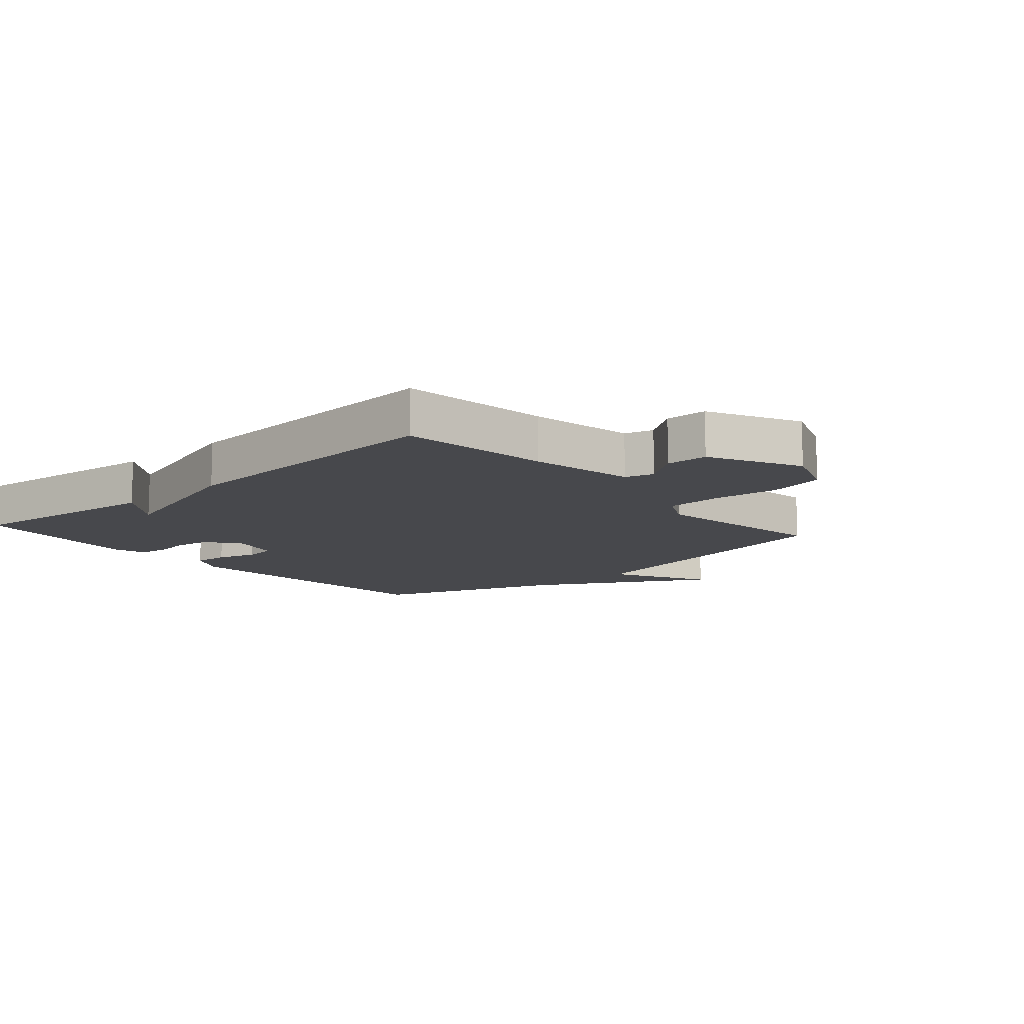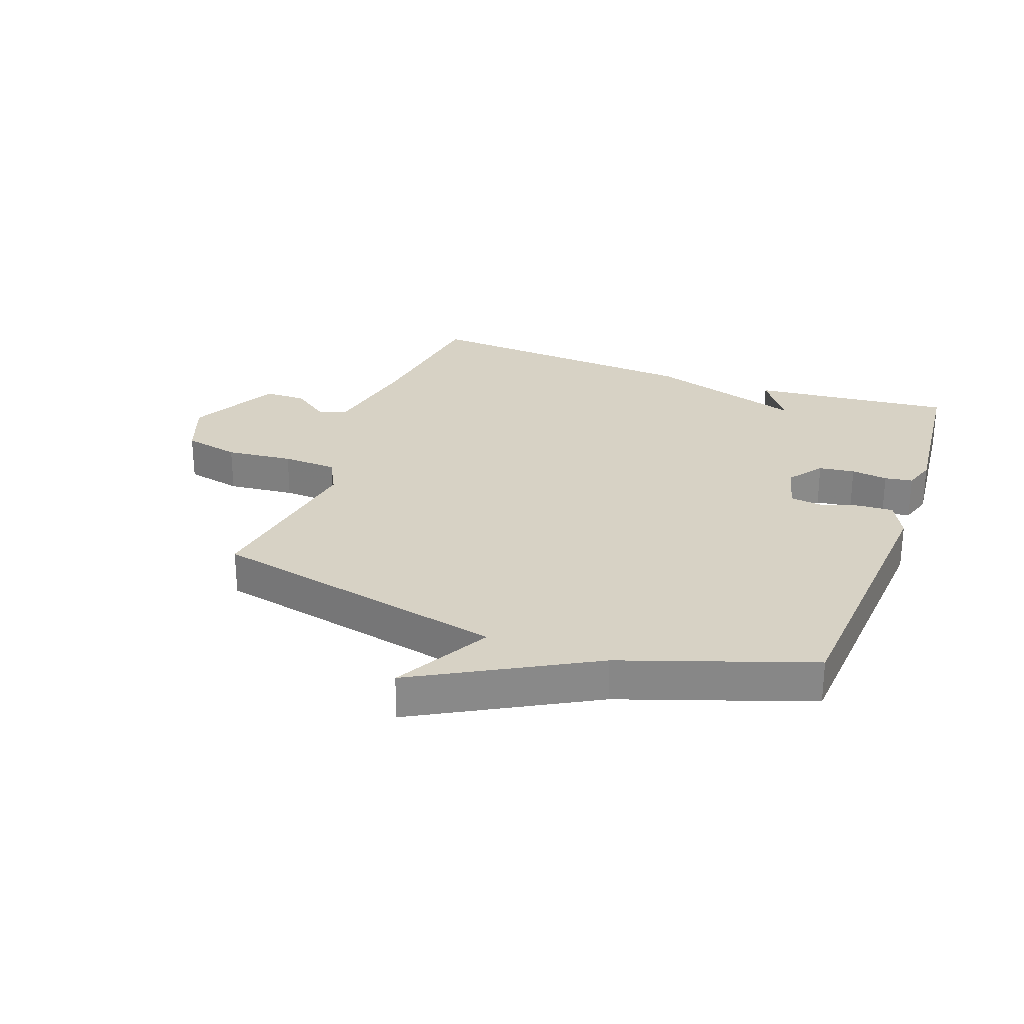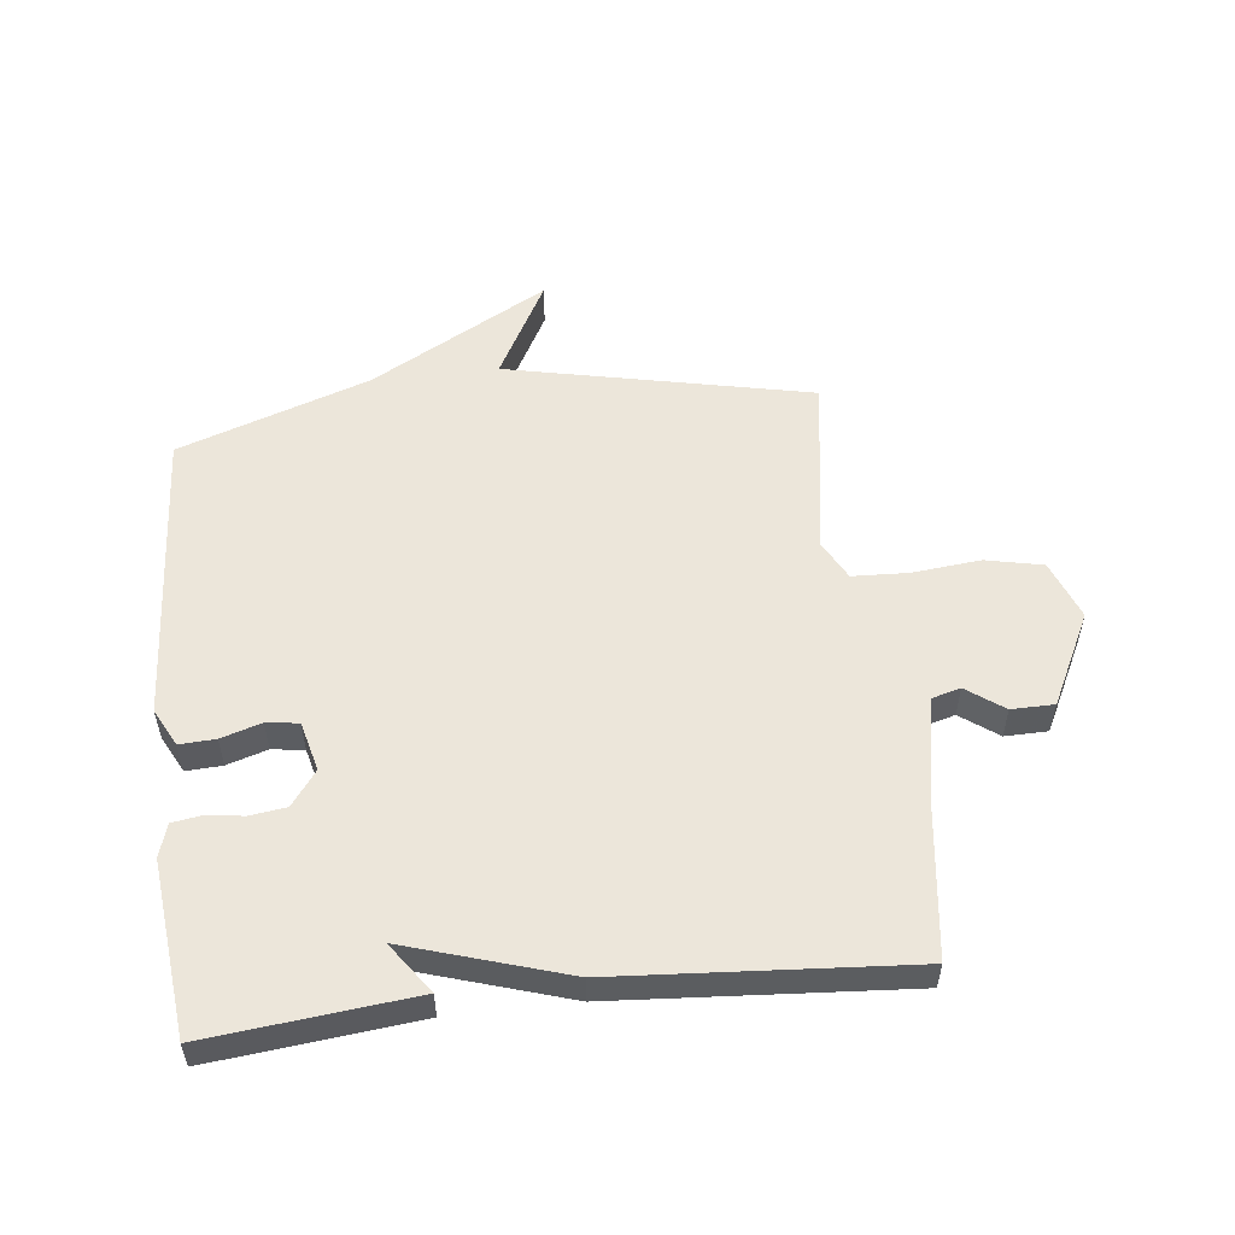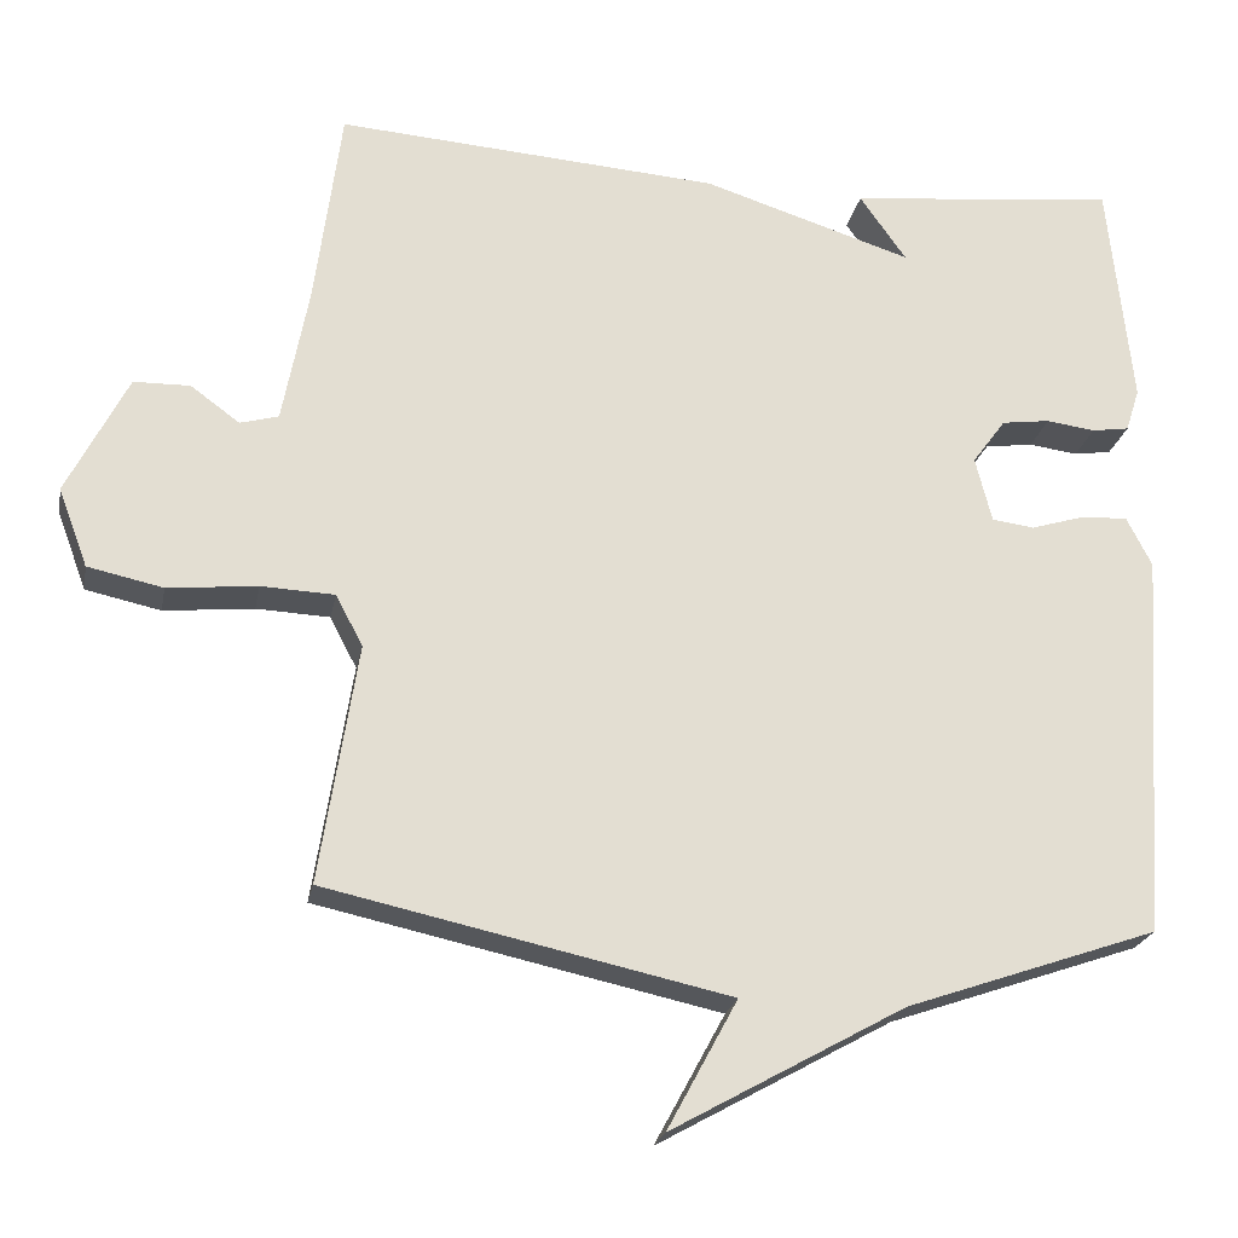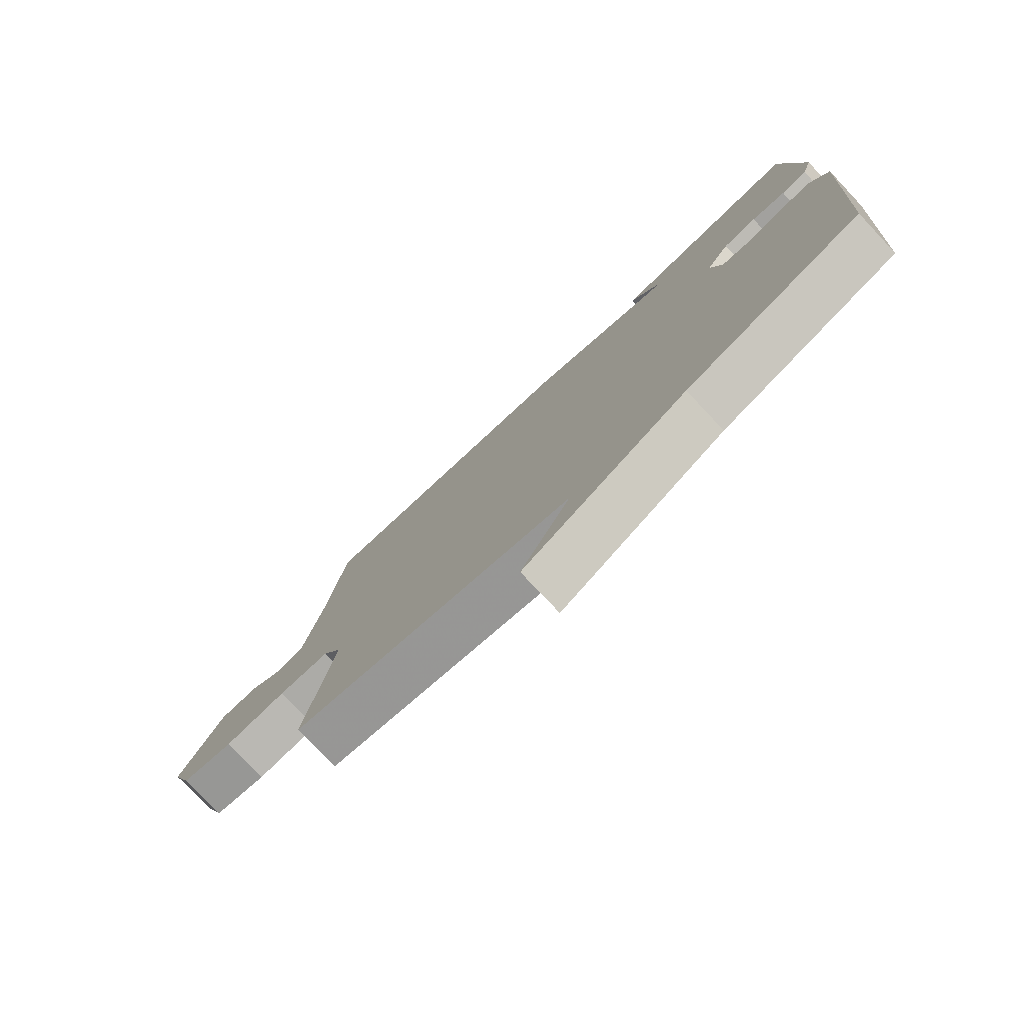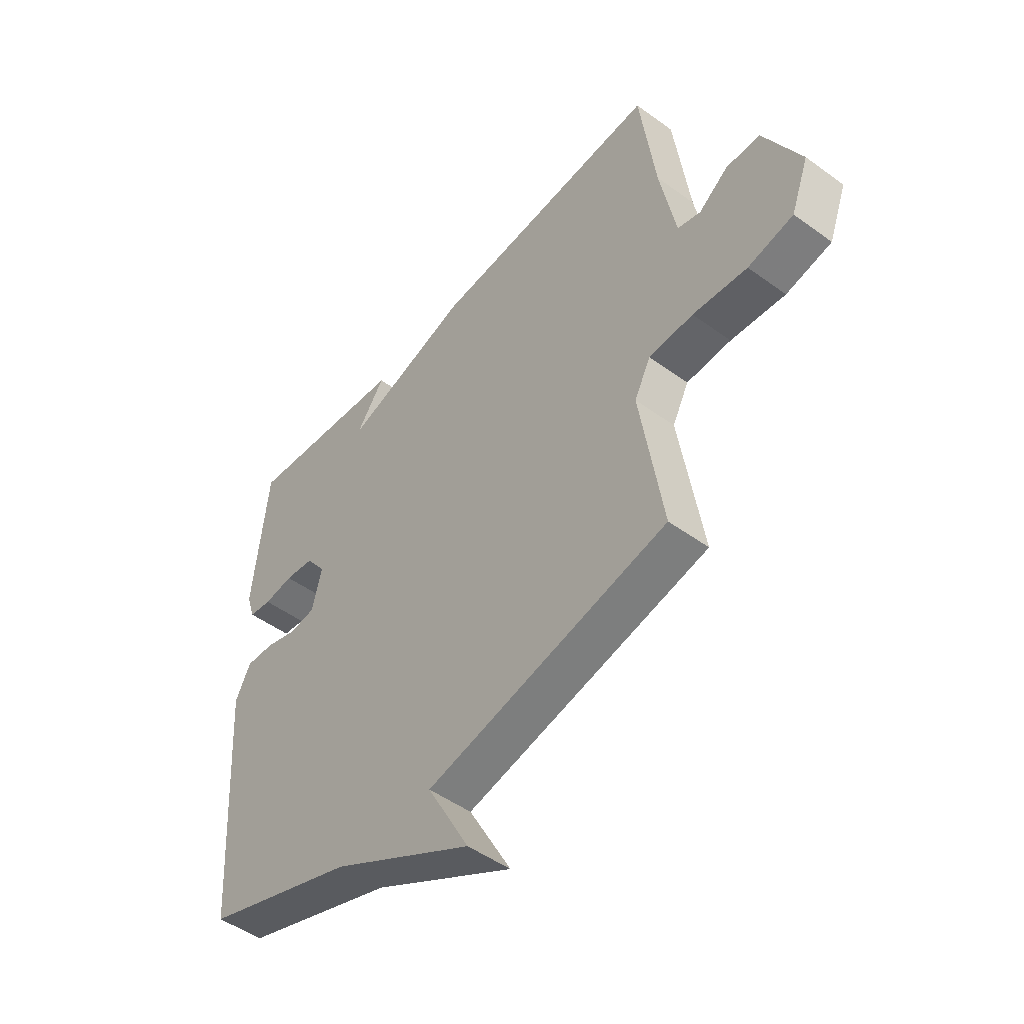
<metadata>
{"format":"obj","ext":"obj","renderer":"f3d","projection":"perspective","resolution":1024,"background":"white","views":[{"elev":-11.6,"azim":41.1,"up":"+Y"},{"elev":27.3,"azim":-159.8,"up":"+Y"},{"elev":54.3,"azim":-6.6,"up":"+Y"},{"elev":-22.5,"azim":169.3,"up":"+Z"},{"elev":-78.3,"azim":-136.7,"up":"+Z"},{"elev":-49.2,"azim":51.1,"up":"+Z"}]}
</metadata>
<code>
v 0.5 0.07 0.5
v 0.532 0.07 0.254
v 0.564 0.07 0.084
v 0.611 0.07 0.071
v 0.671 0.07 0.115
v 0.74 0.07 0.114
v 0.815 0.07 -0.034
v 0.779 0.07 -0.13
v 0.687 0.07 -0.15
v 0.577 0.07 -0.139
v 0.487 0.07 -0.143
v 0.454 0.07 -0.206
v 0.5 0.07 -0.5
v 0.009 0.07 -0.607
v 0.095 0.07 -0.766
v -0.191 0.07 -0.607
v -0.5 0.07 -0.5
v -0.532 0.07 -0.022
v -0.501 0.07 0.039
v -0.443 0.07 0.036
v -0.378 0.07 0.016
v -0.326 0.07 0.023
v -0.306 0.07 0.103
v -0.347 0.07 0.159
v -0.406 0.07 0.167
v -0.466 0.07 0.159
v -0.512 0.07 0.166
v -0.529 0.07 0.219
v -0.5 0.07 0.5
v -0.17 0.07 0.466
v -0.227 0.07 0.385
v 0.03 0.07 0.466
v 0.5 0 0.5
v 0.532 0 0.254
v 0.564 0 0.084
v 0.611 0 0.071
v 0.671 0 0.115
v 0.74 0 0.114
v 0.815 0 -0.034
v 0.779 0 -0.13
v 0.687 0 -0.15
v 0.577 0 -0.139
v 0.487 0 -0.143
v 0.454 0 -0.206
v 0.5 0 -0.5
v 0.009 0 -0.607
v 0.095 0 -0.766
v -0.191 0 -0.607
v -0.5 0 -0.5
v -0.532 0 -0.022
v -0.501 0 0.039
v -0.443 0 0.036
v -0.378 0 0.016
v -0.326 0 0.023
v -0.306 0 0.103
v -0.347 0 0.159
v -0.406 0 0.167
v -0.466 0 0.159
v -0.512 0 0.166
v -0.529 0 0.219
v -0.5 0 0.5
v -0.17 0 0.466
v -0.227 0 0.385
v 0.03 0 0.466
f 31 32 1 2
f 29 30 31
f 28 29 31
f 27 28 31
f 26 27 31
f 25 26 31
f 31 2 3
f 25 31 3
f 24 25 3
f 23 24 3 4
f 22 23 4
f 21 22 4
f 19 20 21
f 18 19 21
f 17 18 21
f 16 17 21
f 14 15 16 21
f 12 13 14 21
f 11 12 21
f 10 11 21 4
f 8 9 10
f 7 8 10
f 6 7 10
f 5 6 10
f 4 5 10
f 34 33 64 63
f 63 62 61
f 63 61 60
f 63 60 59
f 63 59 58
f 63 58 57
f 35 34 63
f 35 63 57
f 35 57 56
f 36 35 56 55
f 36 55 54
f 36 54 53
f 53 52 51
f 53 51 50
f 53 50 49
f 53 49 48
f 53 48 47 46
f 53 46 45 44
f 53 44 43
f 36 53 43 42
f 42 41 40
f 42 40 39
f 42 39 38
f 42 38 37
f 42 37 36
f 1 33 34 2
f 2 34 35 3
f 3 35 36 4
f 4 36 37 5
f 5 37 38 6
f 6 38 39 7
f 7 39 40 8
f 8 40 41 9
f 9 41 42 10
f 10 42 43 11
f 11 43 44 12
f 12 44 45 13
f 13 45 46 14
f 14 46 47 15
f 15 47 48 16
f 16 48 49 17
f 17 49 50 18
f 18 50 51 19
f 19 51 52 20
f 20 52 53 21
f 21 53 54 22
f 22 54 55 23
f 23 55 56 24
f 24 56 57 25
f 25 57 58 26
f 26 58 59 27
f 27 59 60 28
f 28 60 61 29
f 29 61 62 30
f 30 62 63 31
f 31 63 64 32
f 32 64 33 1

</code>
